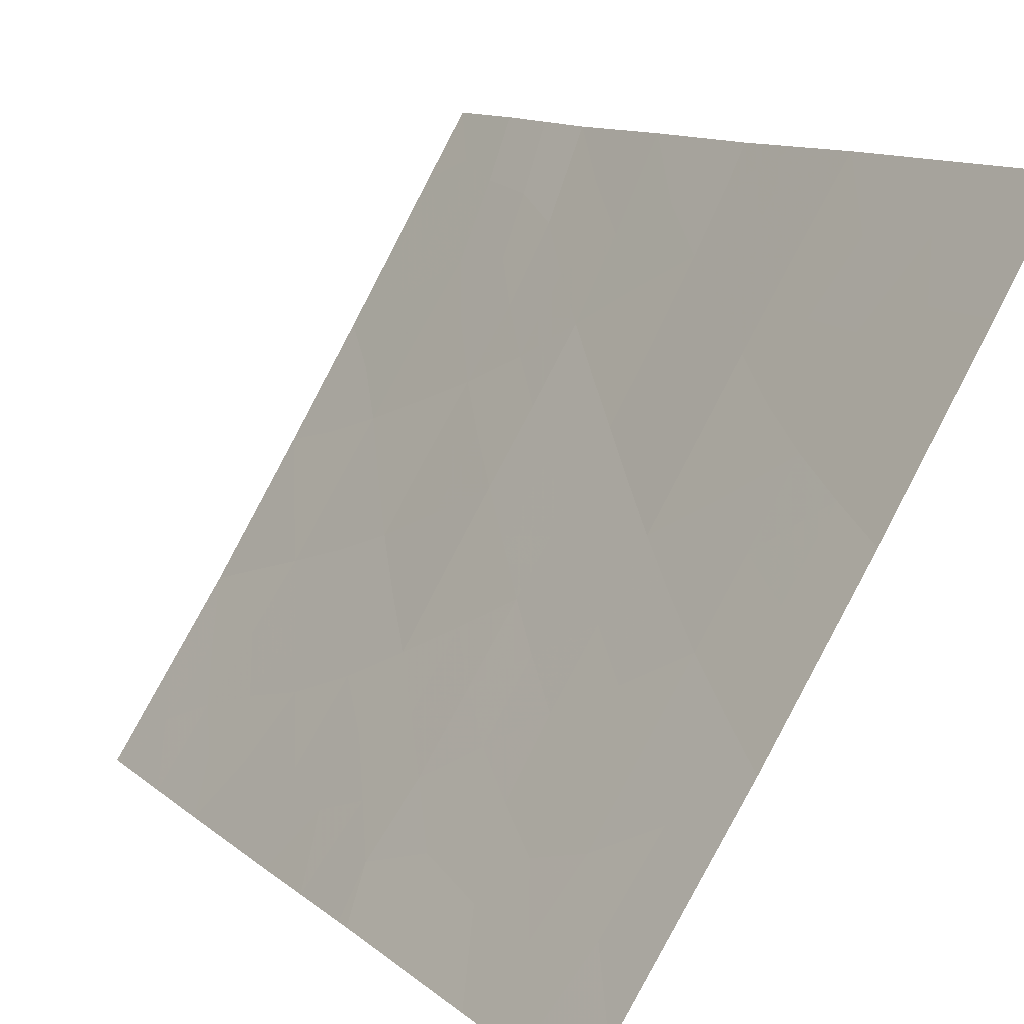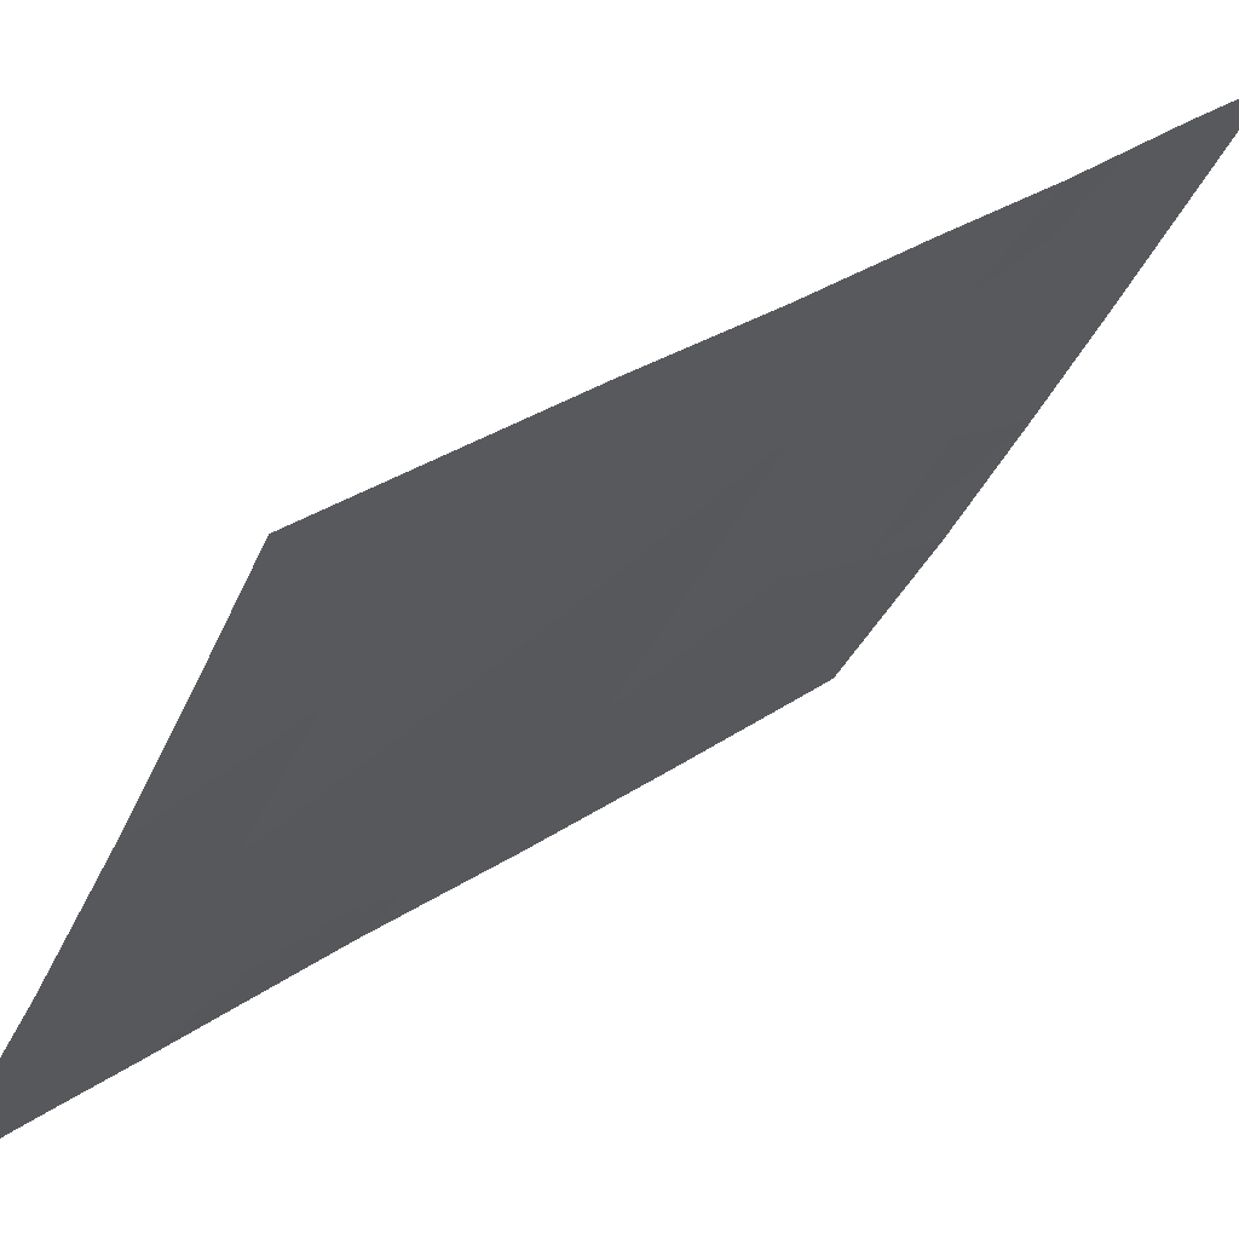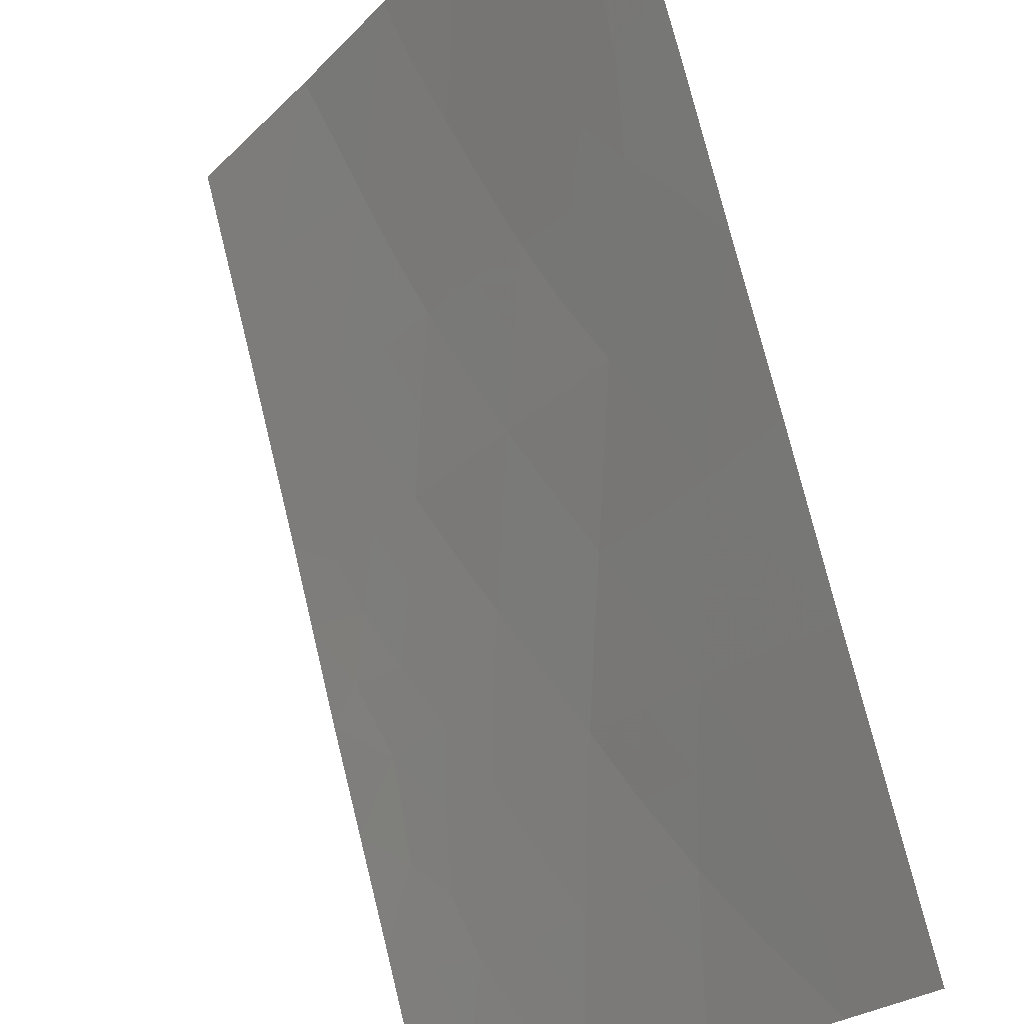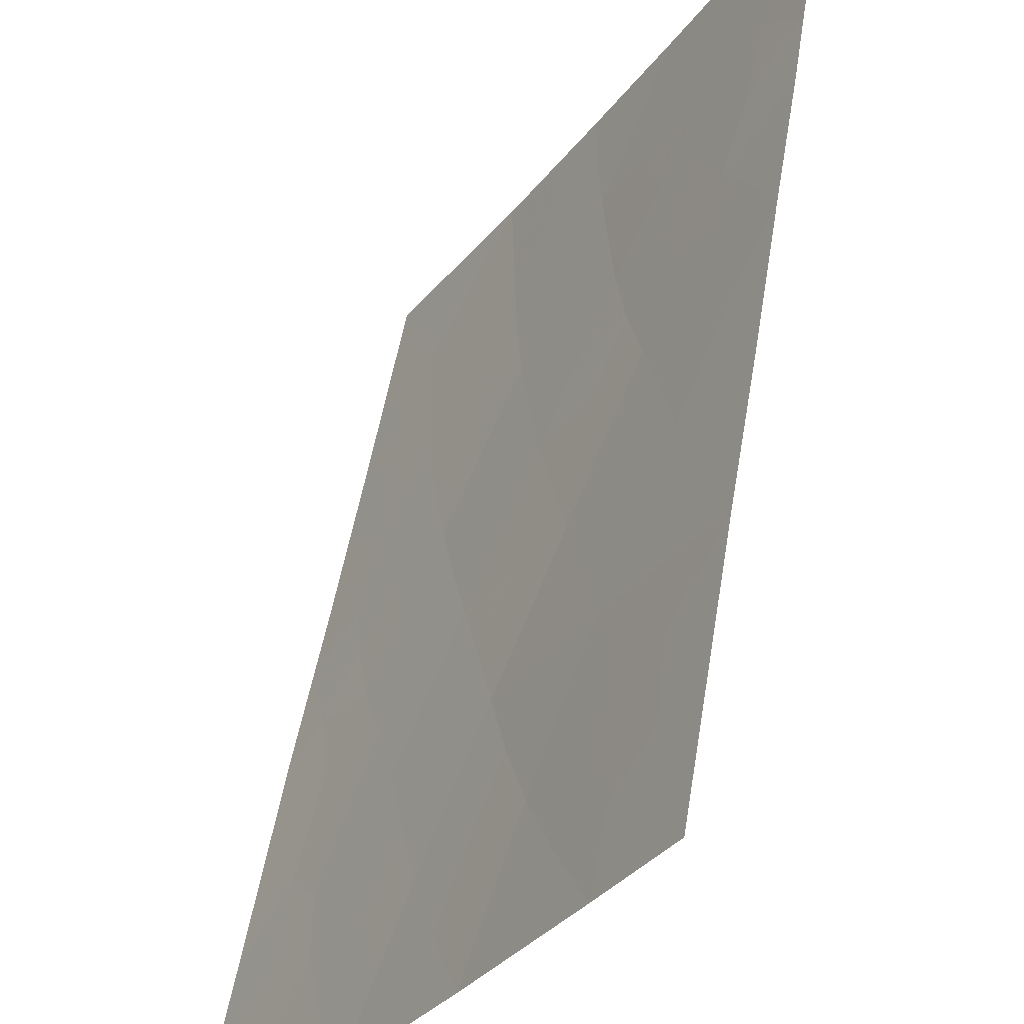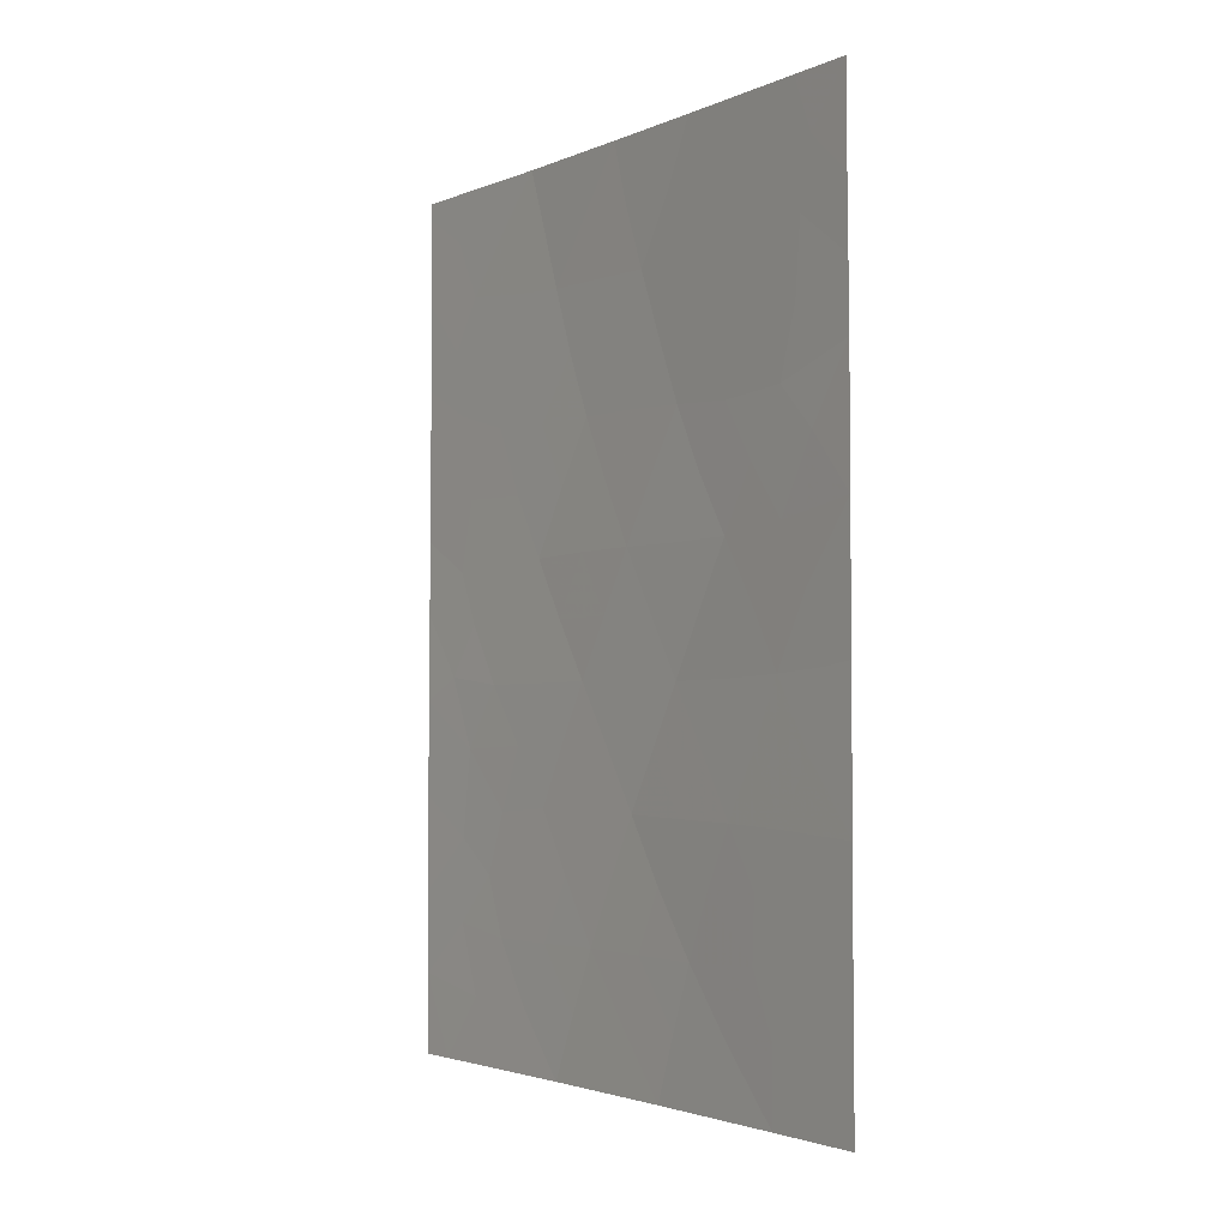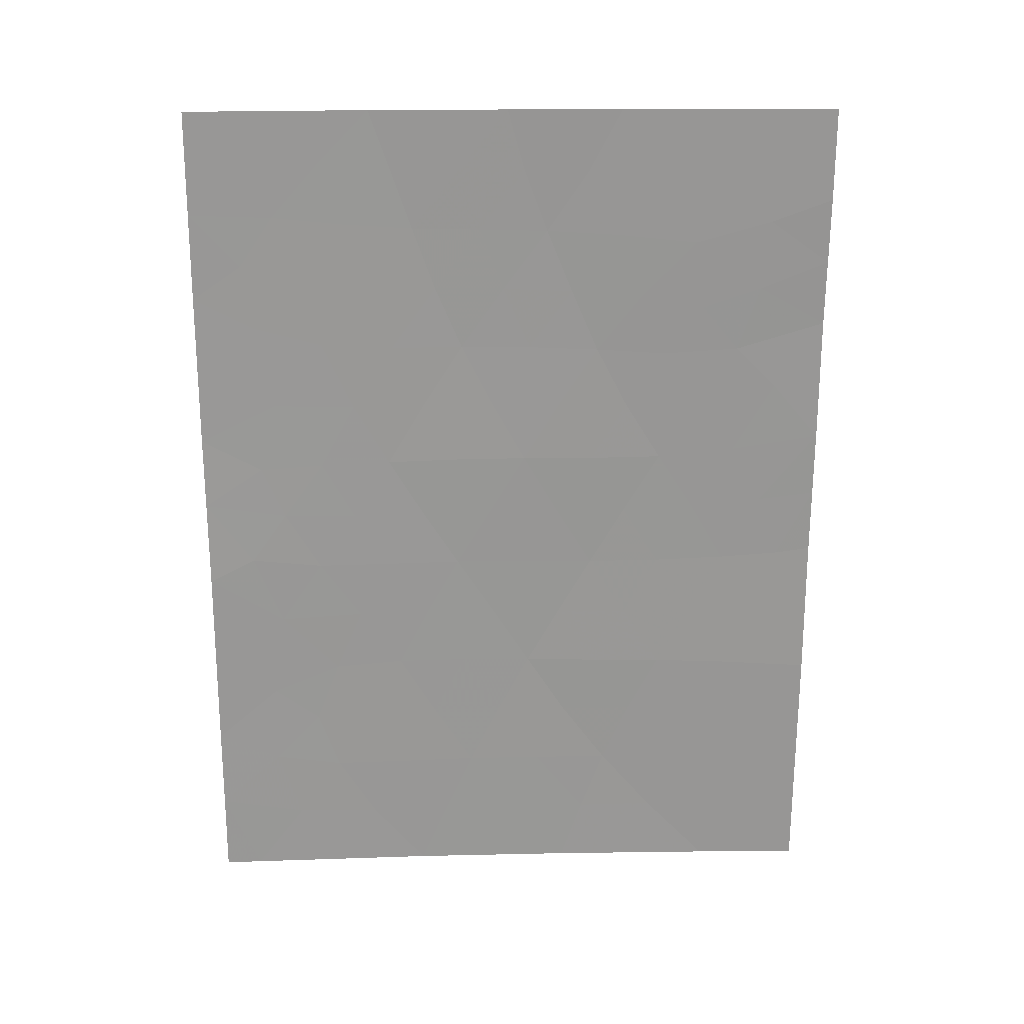
<metadata>
{"format":"obj","ext":"obj","renderer":"f3d","projection":"perspective","resolution":1024,"background":"white","views":[{"elev":10.5,"azim":-26.9,"up":"+Z"},{"elev":27.7,"azim":42.7,"up":"+Z"},{"elev":75.7,"azim":-13.8,"up":"+Z"},{"elev":51.8,"azim":9.5,"up":"+Z"},{"elev":-2.5,"azim":-3.1,"up":"+Y"},{"elev":21.7,"azim":-60.2,"up":"+Y"}]}
</metadata>
<code>
v -83.71 -49.18 53.14
v -88.42 -38 45.58
v -87.87 -39.5 46.41
v -88.5 -38.23 45.44
v -88.5 -40.68 45.43
v -84.91 -43.16 51.16
v -86.48 -44.83 48.59
v -85.96 -43.17 49.45
v -83.72 -46.64 53.16
v -84.87 -46.53 51.21
v -83.75 -39.29 53.22
v -83.7 -50 53.14
v -86.43 -41.44 48.67
v -86.8 -39.68 48.08
v -83.72 -44.66 53.16
v -85.9 -46.5 49.49
v -88.5 -42.83 45.44
v -88.51 -44.86 45.46
v -87.02 -43.2 47.75
v -85.28 -38 50.63
v -85.79 -39.72 49.73
v -87.11 -38 47.59
v -86.1 -38 49.26
v -83.76 -38 53.23
v -84.23 -38 52.42
v -86.79 -50 48.07
v -88.51 -50 45.45
v -88.23 -50 45.88
v -88.5 -38 45.44
v -88.51 -47.72 45.46
v -83.73 -41.11 53.18
v -83.73 -42.85 53.18
v -85.4 -41.49 50.36
v -88.52 -45.07 45.47
v -85.41 -44.85 50.3
v -84.45 -50 51.88
v -85.61 -50 49.96
v -88.04 -43.29 46.15
v -86.96 -46.49 47.83
v -87.5 -48.25 46.99
v -84.39 -44.79 52.01
v -87.6 -44.85 46.85
v -85.27 -48.22 50.5
v -84.71 -39.9 51.58
v -87.52 -41.38 46.95
v -84.36 -41.48 52.12
v -86.37 -48.22 48.74
v -88.1 -38.67 46.06
v -88.12 -40.21 46.02
v -88.5 -39.46 45.44
v -85.94 -44.84 49.45
v -86.22 -44.01 49.02
v -85.69 -44.01 49.87
v -87.03 -44.84 47.73
v -87.31 -44.05 47.3
v -86.75 -44.02 48.16
v -86.63 -40.56 48.35
v -86.97 -41.44 47.81
v -87.16 -40.53 47.51
v -83.72 -45.65 53.16
v -84.12 -45.68 52.48
v -83.97 -44.73 52.73
v -86.01 -49.11 49.32
v -85.83 -48.22 49.62
v -85.45 -49.11 50.22
v -85.69 -38 49.95
v -85.51 -38.87 50.23
v -85.97 -38.85 49.46
v -86.29 -39.7 48.91
v -86.45 -38.84 48.66
v -84.07 -38.74 52.68
v -84.18 -39.6 52.49
v -84.49 -38.87 51.96
v -86.72 -45.65 48.2
v -87.28 -45.67 47.34
v -88.51 -48.87 45.46
v -88.02 -48.11 46.19
v -87.51 -50 46.97
v -87.84 -49.09 46.47
v -87.2 -49.13 47.45
v -87.68 -40.4 46.7
v -88.04 -41.12 46.14
v -87.33 -39.61 47.26
v -88.5 -41.76 45.44
v -87.91 -42.3 46.35
v -83.74 -40.2 53.2
v -87.76 -38 46.58
v -87.51 -38.76 46.97
v -86.94 -48.24 47.86
v -86.59 -49.11 48.39
v -87.56 -43.24 46.91
v -87.29 -42.34 47.32
v -86.73 -42.32 48.19
v -86.96 -38.82 47.83
v -88.15 -44.74 46.01
v -87.87 -44.03 46.43
v -85.44 -43.17 50.3
v -85.16 -44.01 50.72
v -83.72 -43.75 53.17
v -84.13 -43.85 52.48
v -86.11 -40.57 49.19
v -84.65 -42.32 51.62
v -85.17 -42.34 50.73
v -84.9 -41.55 51.21
v -86.2 -42.31 49.05
v -85.91 -41.45 49.51
v -85.69 -42.32 49.89
v -85.6 -40.61 50.03
v -86.49 -43.17 48.6
v -86.61 -38 48.43
v -85.66 -45.68 49.89
v -86.19 -45.65 49.04
v -85.14 -45.69 50.75
v -85.39 -46.52 50.35
v -85.01 -38.91 51.08
v -85.29 -39.78 50.59
v -88.51 -46.39 45.46
v -87.93 -45.73 46.34
v -88.01 -46.95 46.2
v -83.73 -41.98 53.18
v -84.08 -50 52.51
v -84.08 -49.48 52.51
v -84.9 -49.09 51.14
v -85.03 -50 50.92
v -84.34 -46.57 52.11
v -84.63 -45.68 51.63
v -84.9 -44.84 51.16
v -86.2 -50 49.02
v -88.51 -43.85 45.45
v -84.1 -48.55 52.5
v -84.44 -49.01 51.9
v -87.48 -46.56 47.02
v -86.43 -46.48 48.66
v -84.64 -43.96 51.6
v -84.64 -40.86 51.67
v -87.66 -47.42 46.74
v -84.35 -43.04 52.11
v -85.09 -47.36 50.83
v -85.61 -47.36 49.96
v -84.64 -48.16 51.59
v -84.62 -47.3 51.63
v -85.09 -40.7 50.9
v -84.76 -38 51.53
v -86.14 -47.34 49.11
v -86.68 -47.34 48.26
v -87.21 -47.37 47.44
v -84.16 -47.51 52.41
v -83.71 -47.91 53.15
v -84.22 -40.58 52.39
v -84.07 -42.06 52.61
f 3 50 48
f 51 52 53
f 54 55 56
f 57 58 59
f 60 61 62
f 63 64 65
f 66 67 68
f 69 70 68
f 24 11 71
f 71 72 73
f 28 27 76
f 54 74 75
f 2 4 29
f 78 79 80
f 40 79 77
f 49 81 82
f 83 59 81
f 84 82 85
f 86 31 149
f 48 87 88
f 80 89 90
f 91 85 92
f 93 92 58
f 88 94 83
f 97 98 53
f 99 62 100
f 57 69 101
f 102 103 104
f 105 106 107
f 106 101 108
f 109 93 105
f 110 70 94
f 111 112 51
f 111 113 114
f 103 97 107
f 115 116 67
f 117 118 119
f 56 109 52
f 121 36 122
f 123 124 65
f 61 125 126
f 126 113 127
f 128 90 63
f 95 18 129
f 130 122 131
f 118 75 132
f 74 112 133
f 134 127 98
f 77 119 136
f 91 55 96
f 100 134 137
f 114 138 139
f 140 138 141
f 140 131 123
f 142 108 116
f 143 73 115
f 142 135 104
f 150 137 102
f 64 144 139
f 144 145 133
f 145 89 146
f 136 132 146
f 141 125 147
f 130 147 148
f 2 48 4
f 3 49 50
f 49 5 50
f 48 50 4
f 35 51 53
f 51 7 52
f 53 52 8
f 7 54 56
f 54 42 55
f 56 55 19
f 14 57 59
f 57 13 58
f 59 58 45
f 15 60 62
f 60 9 61
f 62 61 41
f 37 63 65
f 63 47 64
f 65 64 43
f 23 66 68
f 66 20 67
f 68 67 21
f 21 69 68
f 69 14 70
f 68 70 23
f 24 71 25
f 25 71 73
f 71 11 72
f 73 72 44
f 42 54 75
f 54 7 74
f 75 74 39
f 76 30 77
f 26 78 80
f 78 28 79
f 80 79 40
f 28 76 79
f 77 79 76
f 5 49 82
f 49 3 81
f 82 81 45
f 3 83 81
f 83 14 59
f 81 59 45
f 17 84 85
f 84 5 82
f 85 82 45
f 72 86 149
f 135 149 46
f 3 48 88
f 48 2 87
f 88 87 22
f 26 80 90
f 80 40 89
f 90 89 47
f 19 91 92
f 91 38 85
f 92 85 45
f 13 93 58
f 93 19 92
f 58 92 45
f 3 88 83
f 88 22 94
f 83 94 14
f 42 95 96
f 8 97 53
f 97 6 98
f 53 98 35
f 32 99 100
f 99 15 62
f 100 62 41
f 13 57 101
f 57 14 69
f 101 69 21
f 102 6 103
f 104 103 33
f 8 105 107
f 105 13 106
f 107 106 33
f 33 106 108
f 106 13 101
f 108 101 21
f 8 109 105
f 109 19 93
f 105 93 13
f 22 110 94
f 110 23 70
f 94 70 14
f 35 111 51
f 111 16 112
f 51 112 7
f 16 111 114
f 111 35 113
f 114 113 10
f 34 18 95
f 33 103 107
f 103 6 97
f 107 97 8
f 20 115 67
f 115 44 116
f 67 116 21
f 30 117 119
f 117 34 118
f 7 56 52
f 56 19 109
f 52 109 8
f 31 120 150
f 120 32 150
f 12 122 1
f 122 12 121
f 43 123 65
f 123 36 124
f 65 124 37
f 41 61 126
f 61 9 125
f 126 125 10
f 41 126 127
f 126 10 113
f 127 113 35
f 37 128 63
f 128 26 90
f 63 90 47
f 38 129 17
f 129 38 96
f 140 130 131
f 130 1 122
f 131 122 36
f 119 118 132
f 118 42 75
f 132 75 39
f 39 74 133
f 74 7 112
f 133 112 16
f 6 134 98
f 134 41 127
f 98 127 35
f 44 72 149
f 72 11 86
f 85 38 17
f 40 77 136
f 77 30 119
f 38 91 96
f 91 19 55
f 96 55 42
f 32 100 137
f 100 41 134
f 137 134 6
f 16 114 139
f 114 10 138
f 139 138 43
f 140 43 138
f 141 138 10
f 43 140 123
f 123 131 36
f 44 142 116
f 142 33 108
f 116 108 21
f 20 143 115
f 143 25 73
f 115 73 44
f 33 142 104
f 142 44 135
f 104 135 46
f 118 34 95
f 118 95 42
f 46 150 102
f 150 32 137
f 102 137 6
f 43 64 139
f 64 47 144
f 139 144 16
f 16 144 133
f 144 47 145
f 133 145 39
f 39 145 146
f 145 47 89
f 146 89 40
f 40 136 146
f 136 119 132
f 146 132 39
f 140 141 147
f 141 10 125
f 147 125 9
f 1 130 148
f 130 140 147
f 148 147 9
f 96 95 129
f 44 149 135
f 149 31 46
f 46 31 150
f 46 102 104

</code>
